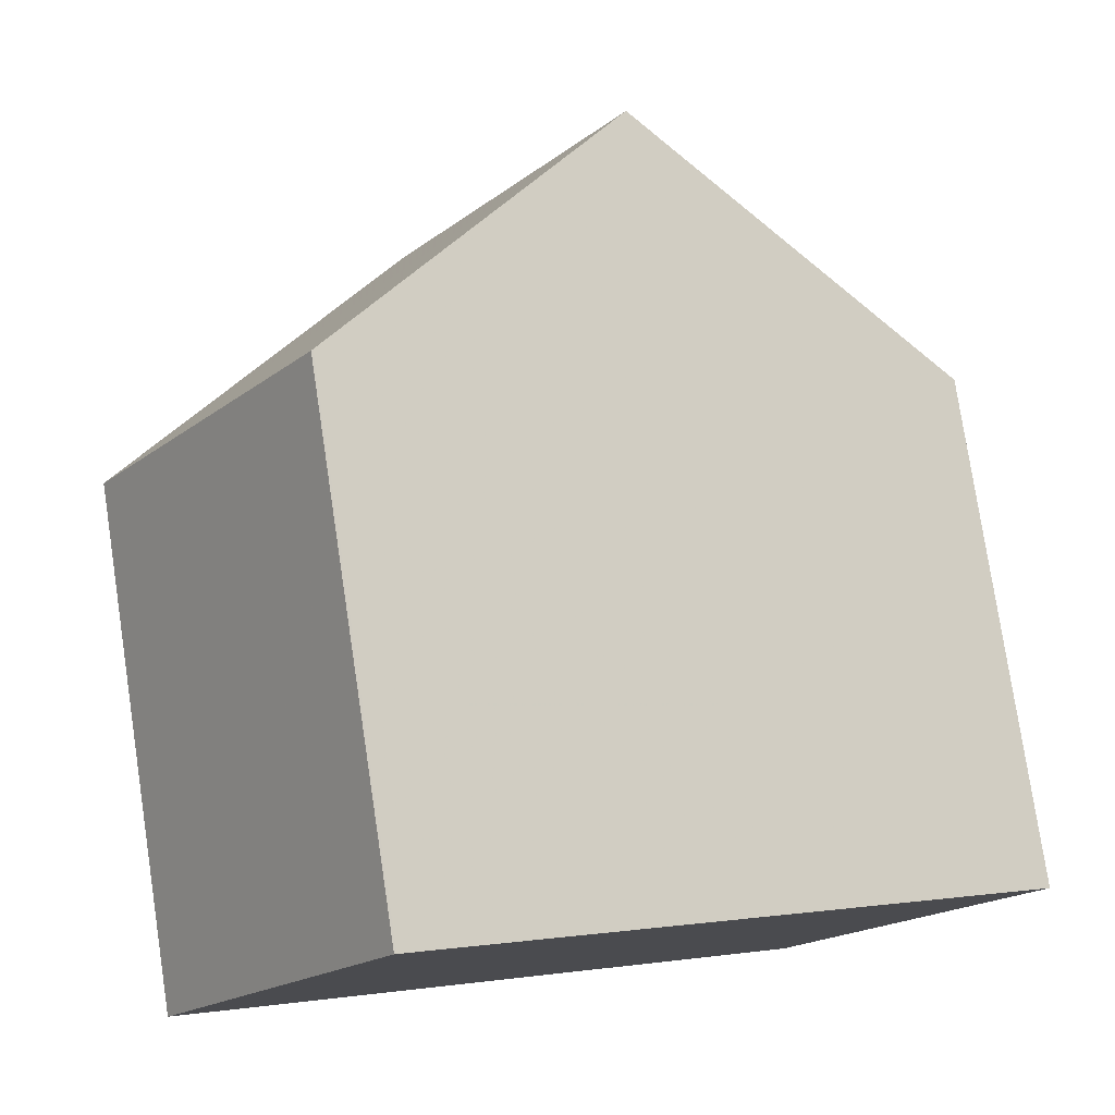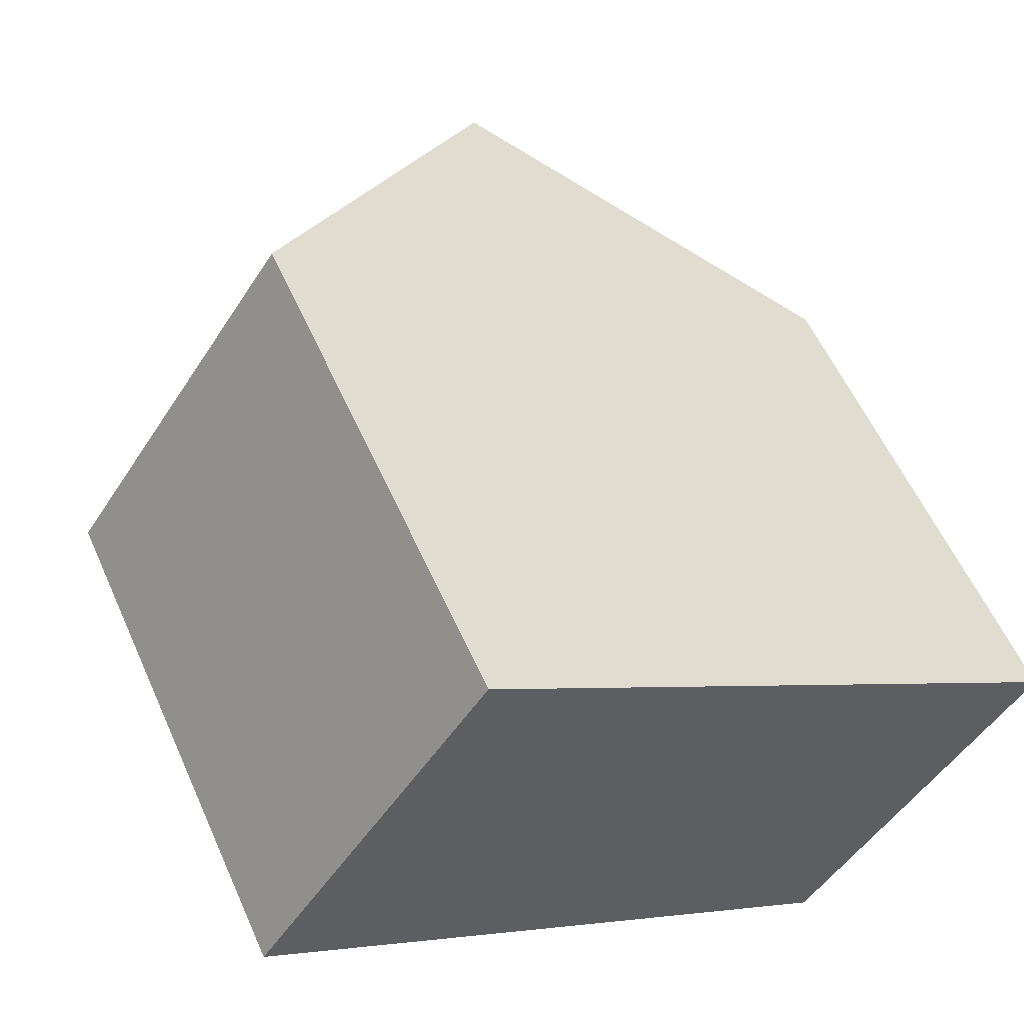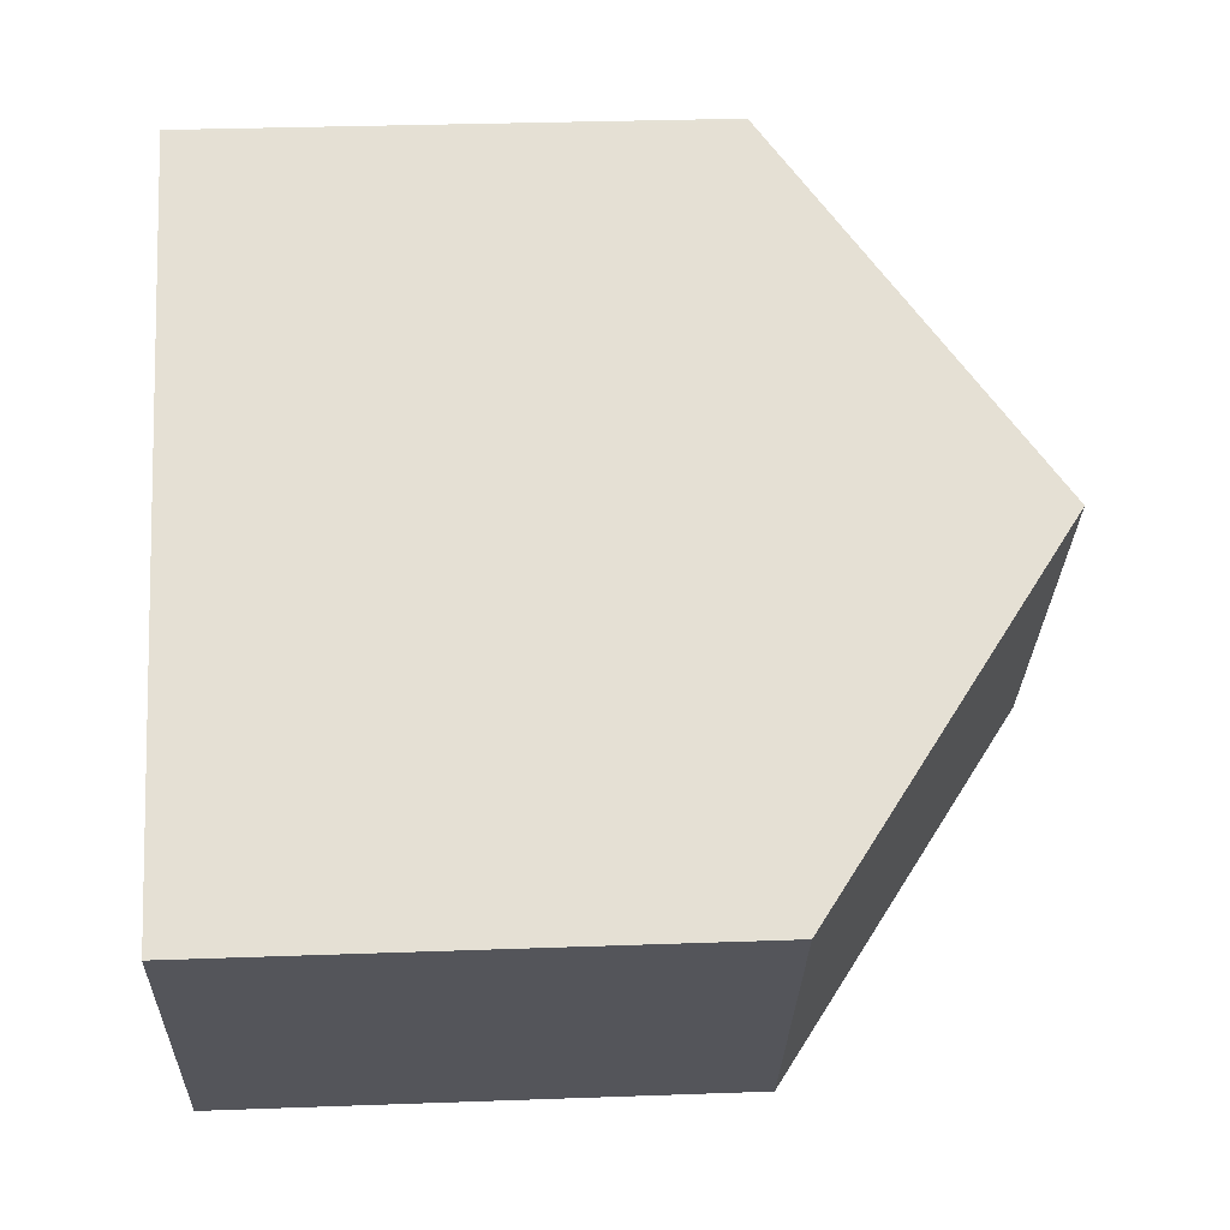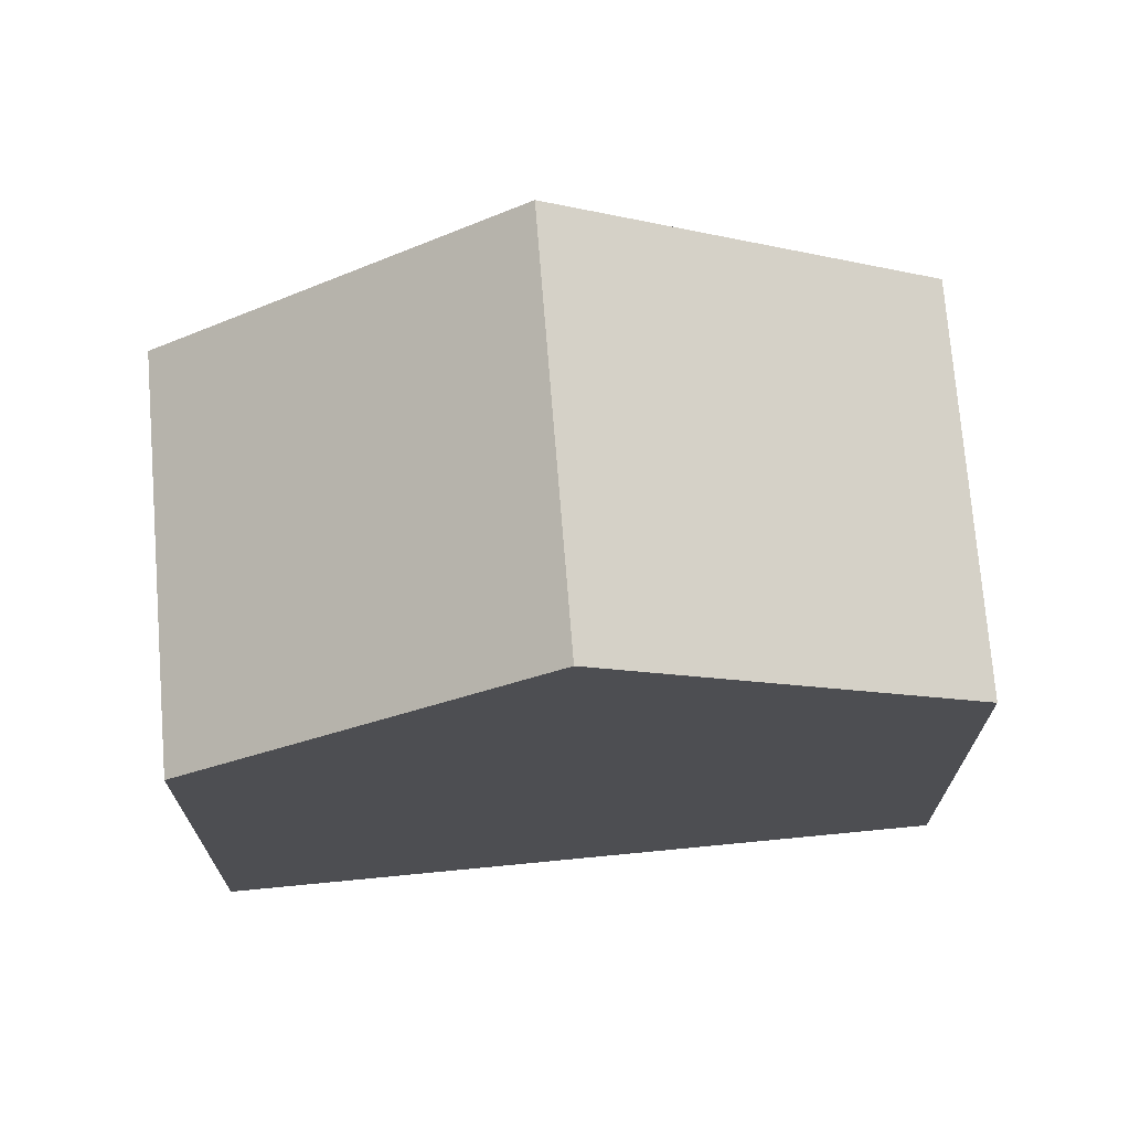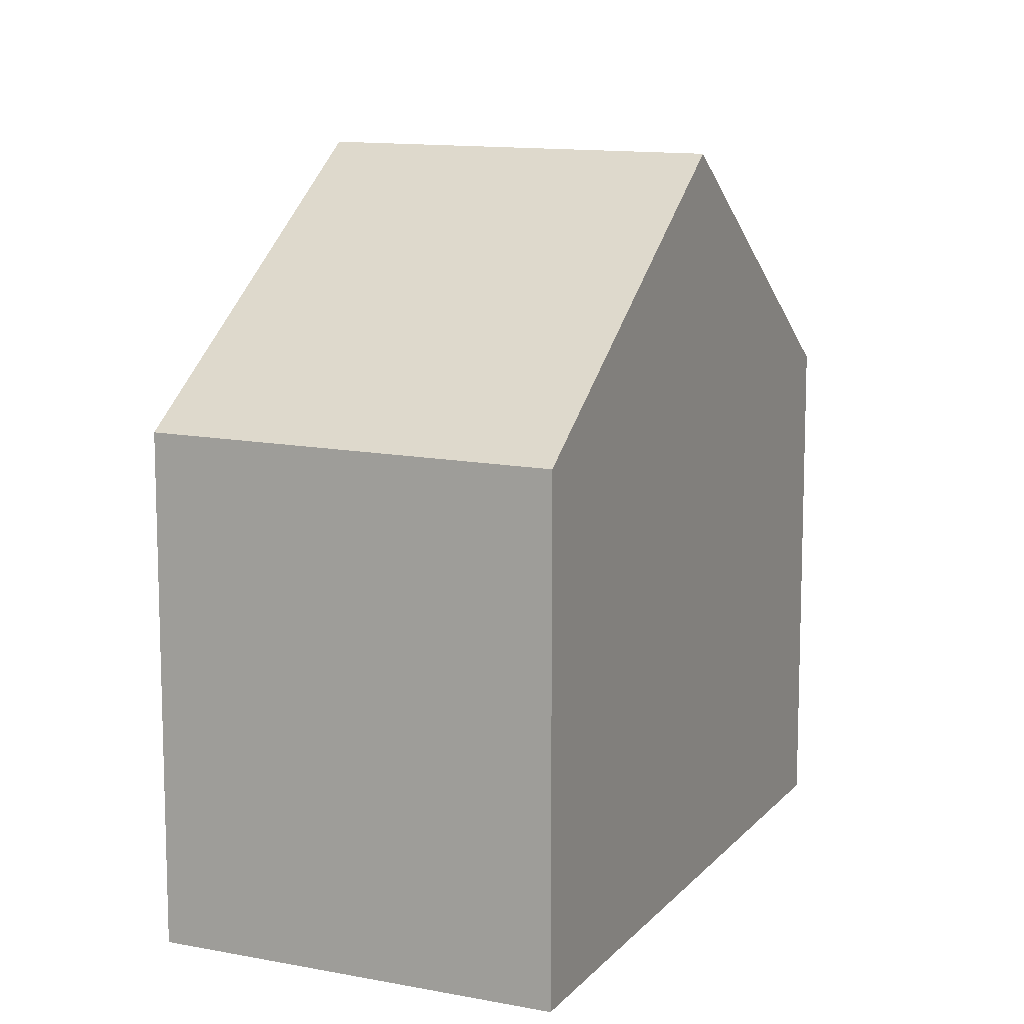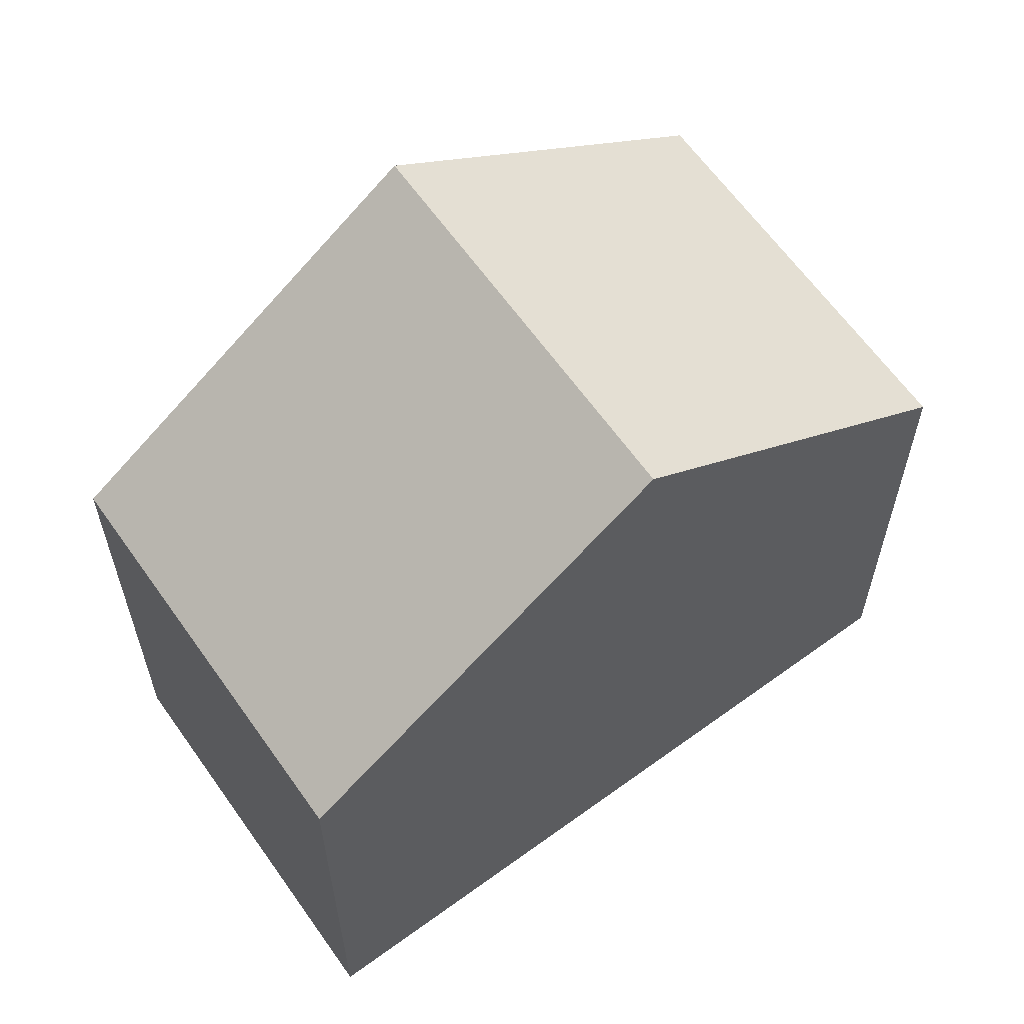
<metadata>
{"format":"obj","ext":"obj","renderer":"f3d","projection":"perspective","resolution":1024,"background":"white","views":[{"elev":78.0,"azim":171.4,"up":"+Y"},{"elev":57.0,"azim":156.2,"up":"+Y"},{"elev":30.7,"azim":-93.0,"up":"+Y"},{"elev":72.3,"azim":29.4,"up":"+Z"},{"elev":11.5,"azim":149.0,"up":"+Z"},{"elev":62.8,"azim":178.7,"up":"+Z"}]}
</metadata>
<code>
v -693.9 -1851 5.54
v -691.4 -1854 5.573
v -700.6 -1855 5.586
v -698.1 -1859 5.619
v -697.4 -1853 8.318
v -694.8 -1857 8.346
v -697.4 -1853 8.318
v -693.9 -1851 5.54
v -694.8 -1857 8.346
v -694.8 -1857 8.346
v -697.4 -1853 8.318
v -697.4 -1853 8.318
v -700.6 -1855 5.586
v -698.1 -1859 5.627
v -700.6 -1855 5.594
v -700.6 -1855 5.594
v -694.8 -1857 8.346
v -691.4 -1854 5.573
v -697.2 -1858 6.345
v -691.5 -1854 5.591
v -691.5 -1854 5.592
v -694 -1851 5.558
v -694 -1851 5.558
v -693.9 -1851 5.54
v -693.9 -1851 5.54
v -693.9 -1851 0
v -693.9 -1851 0
v -691.5 -1854 5.592
v -691.4 -1854 5.573
v -691.4 -1854 -8.882e-16
v -691.5 -1854 0
v -700.6 -1855 5.594
v -700.6 -1855 5.586
v -700.6 -1855 0
v -700.6 -1855 -8.882e-16
v -700.6 -1855 5.586
v -698.1 -1859 5.619
v -698.1 -1859 -8.882e-16
v -700.6 -1855 0
v -694 -1851 5.558
v -697.4 -1853 8.318
v -697.4 -1853 0
v -694 -1851 -8.882e-16
v -691.4 -1854 5.573
v -693.9 -1851 5.54
v -693.9 -1851 0
v -691.4 -1854 0
v -697.2 -1858 6.345
v -694.8 -1857 8.346
v -694.8 -1857 0
v -697.2 -1858 -8.882e-16
v -700.6 -1855 5.586
v -700.6 -1855 5.586
v -700.6 -1855 0
v -700.6 -1855 0
v -698.1 -1859 5.619
v -698.1 -1859 5.627
v -698.1 -1859 0
v -698.1 -1859 -8.882e-16
v -697.4 -1853 8.318
v -700.6 -1855 5.594
v -700.6 -1855 -8.882e-16
v -697.4 -1853 0
v -691.4 -1854 5.573
v -691.4 -1854 5.573
v -691.4 -1854 0
v -691.4 -1854 -8.882e-16
v -698.1 -1859 5.627
v -697.2 -1858 6.345
v -697.2 -1858 -8.882e-16
v -698.1 -1859 0
v -694.8 -1857 8.346
v -691.5 -1854 5.592
v -691.5 -1854 0
v -694.8 -1857 0
v -693.9 -1851 5.54
v -694 -1851 5.558
v -694 -1851 -8.882e-16
v -693.9 -1851 0
v -700.6 -1855 0
v -693.9 -1851 0
v -691.4 -1854 0
v -698.1 -1859 0
f 21 6 9 20
f 23 7 5 22
f 17 10 19
f 16 11 12 15
f 14 4 13 15
f 15 13 3 16
f 20 9 7 23
f 19 14 15 12 17
f 20 18 2 21
f 22 1 8 23
f 23 8 18 20
f 25 26 27 24
f 29 30 31 28
f 33 34 35 32
f 37 38 39 36
f 41 42 43 40
f 45 46 47 44
f 49 50 51 48
f 53 54 55 52
f 57 58 59 56
f 61 62 63 60
f 65 66 67 64
f 69 70 71 68
f 73 74 75 72
f 77 78 79 76
f 81 82 83 80

</code>
